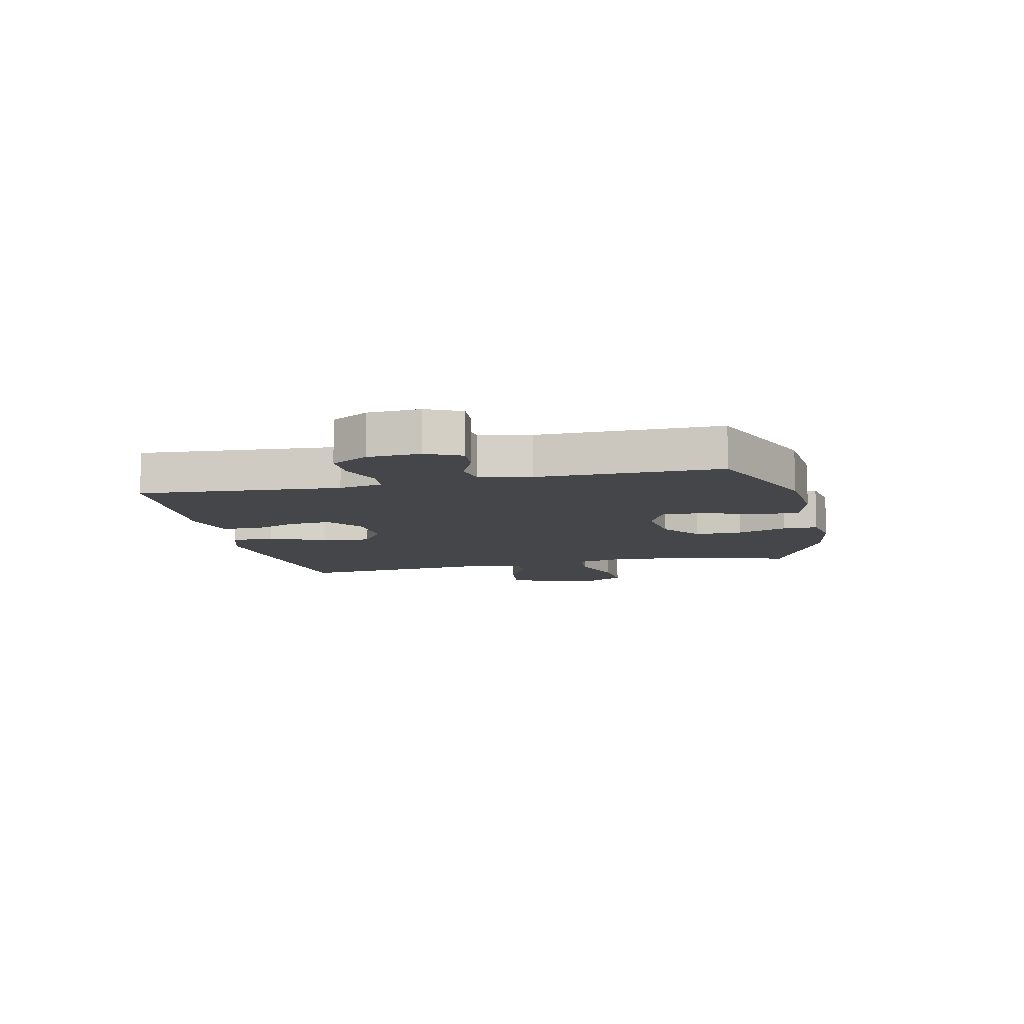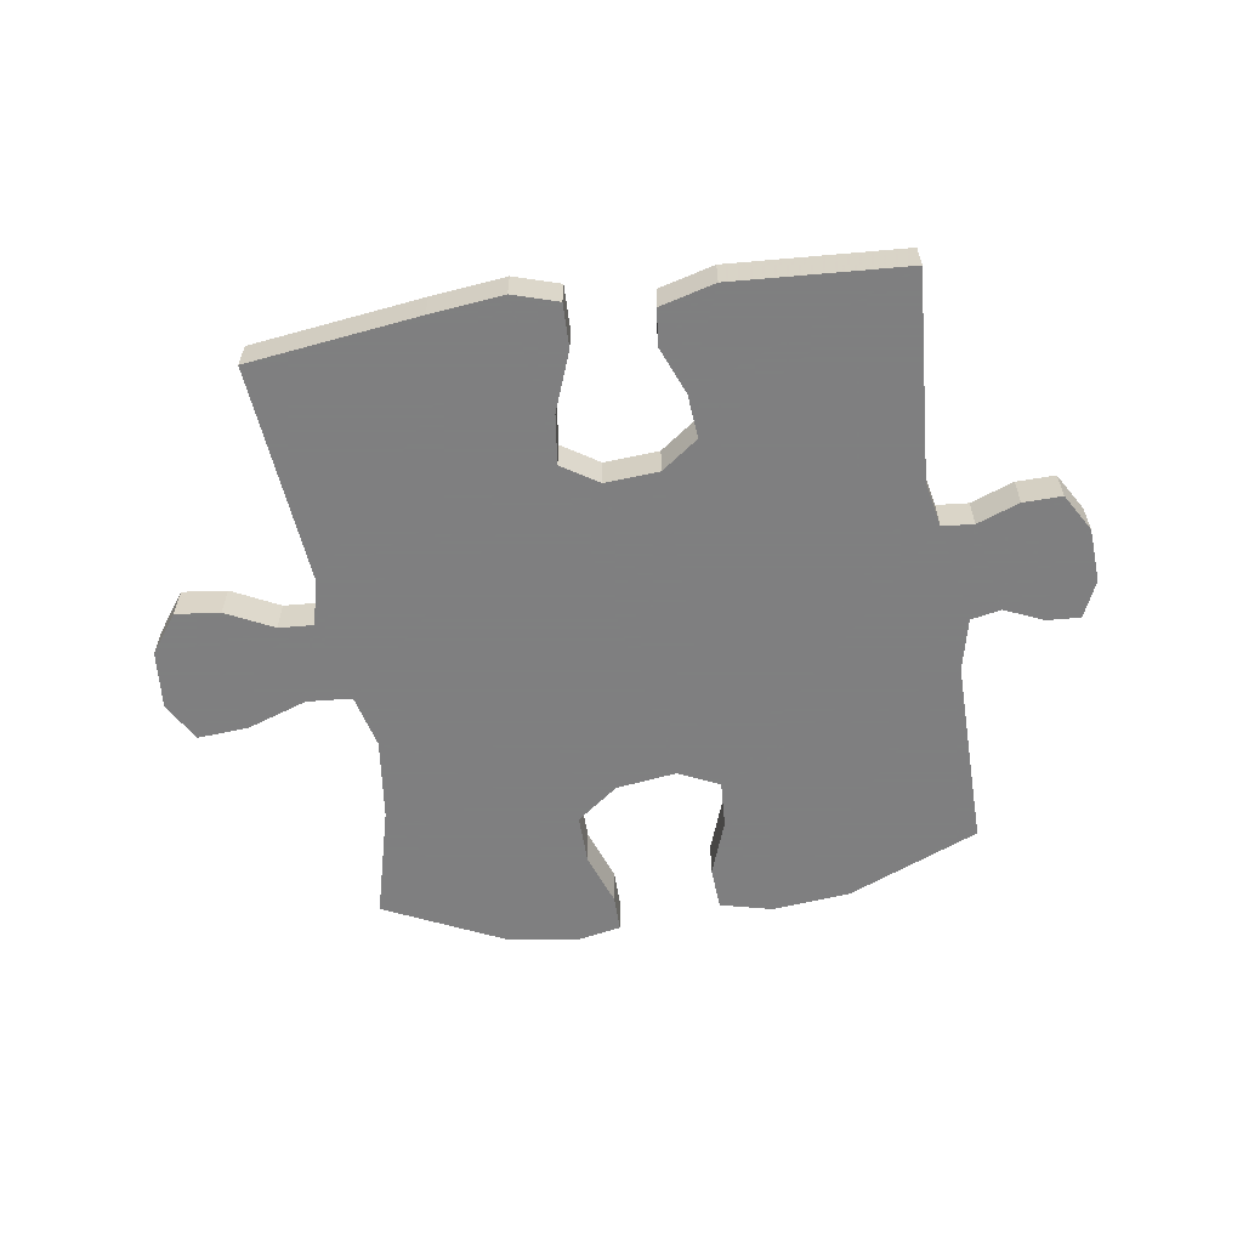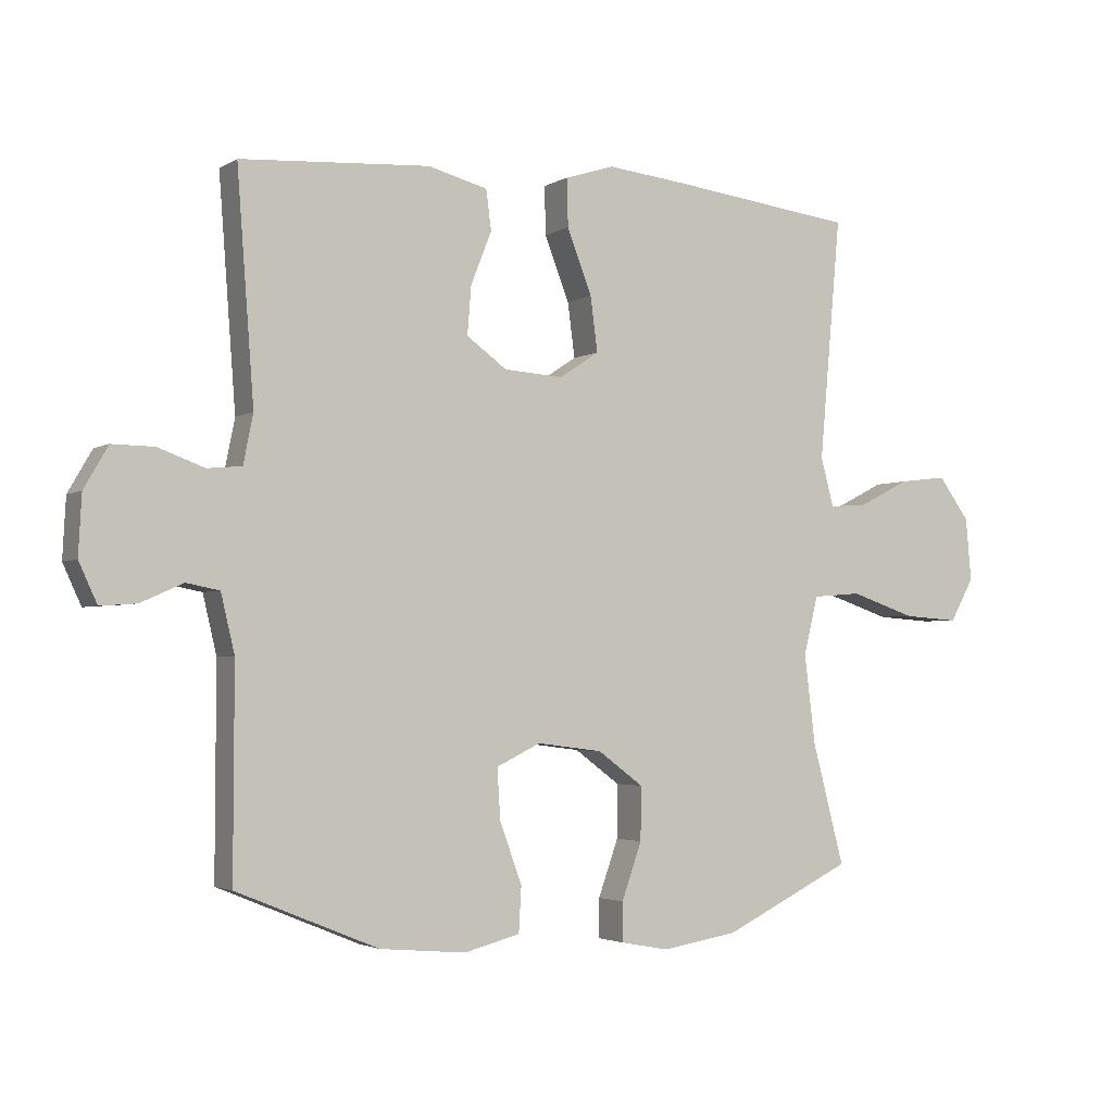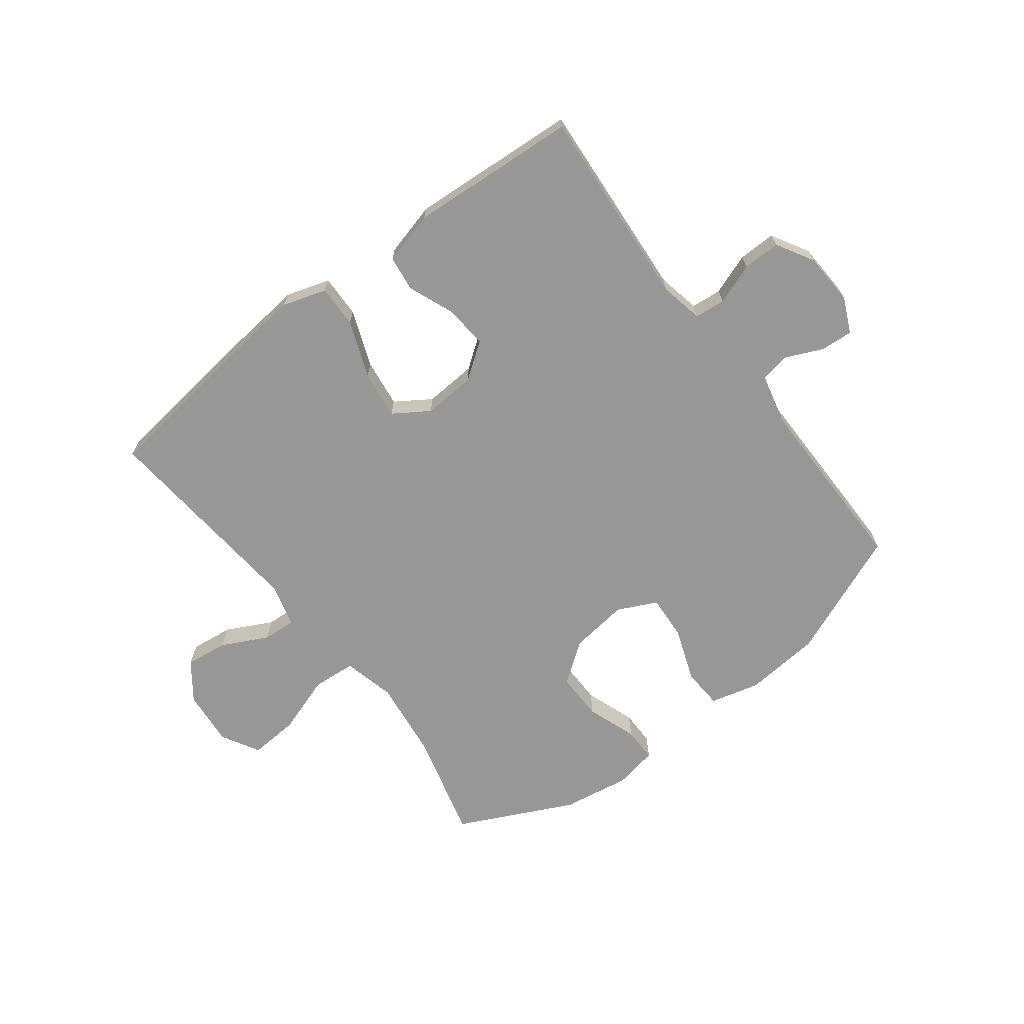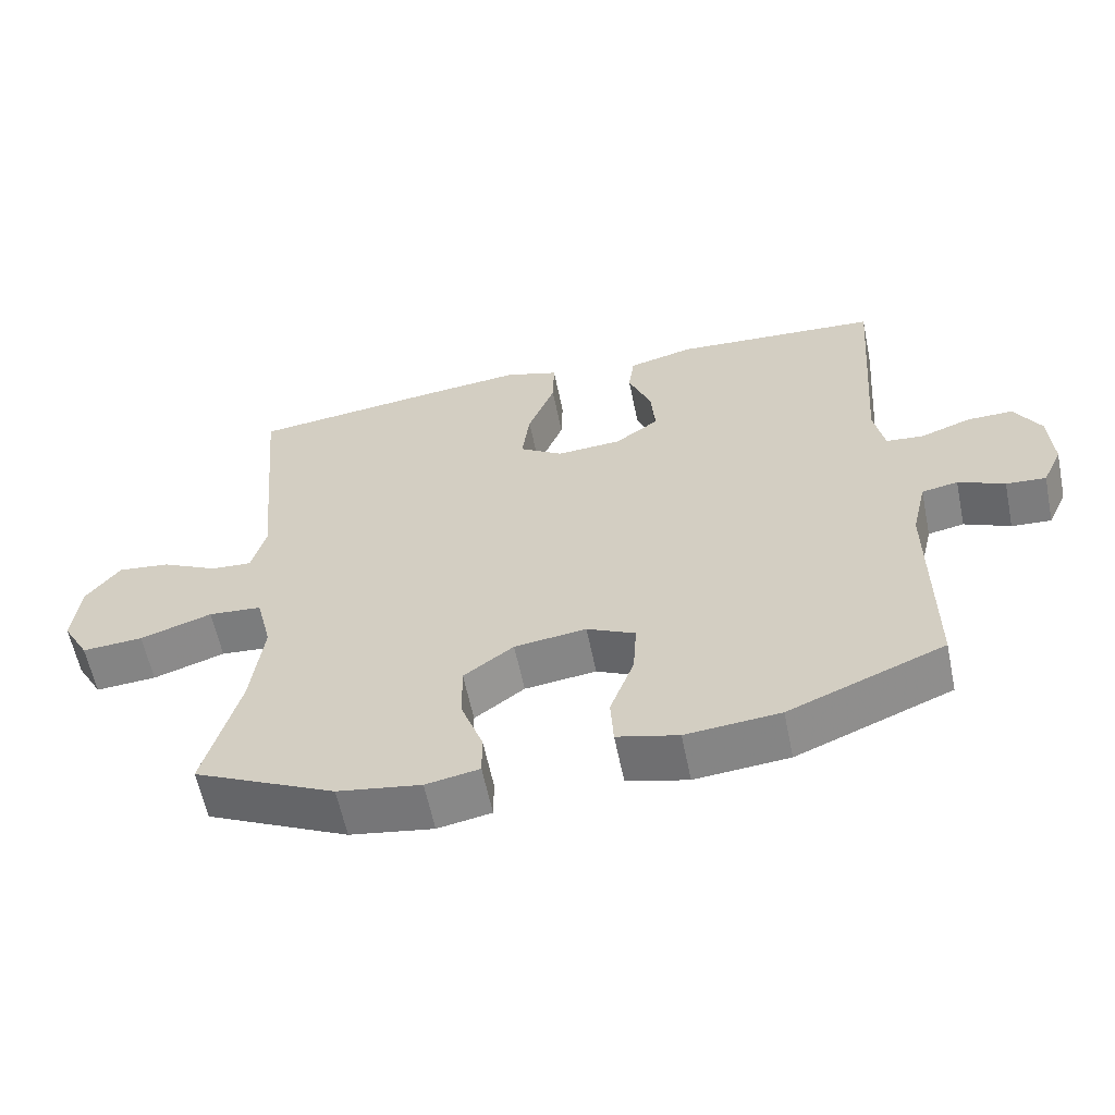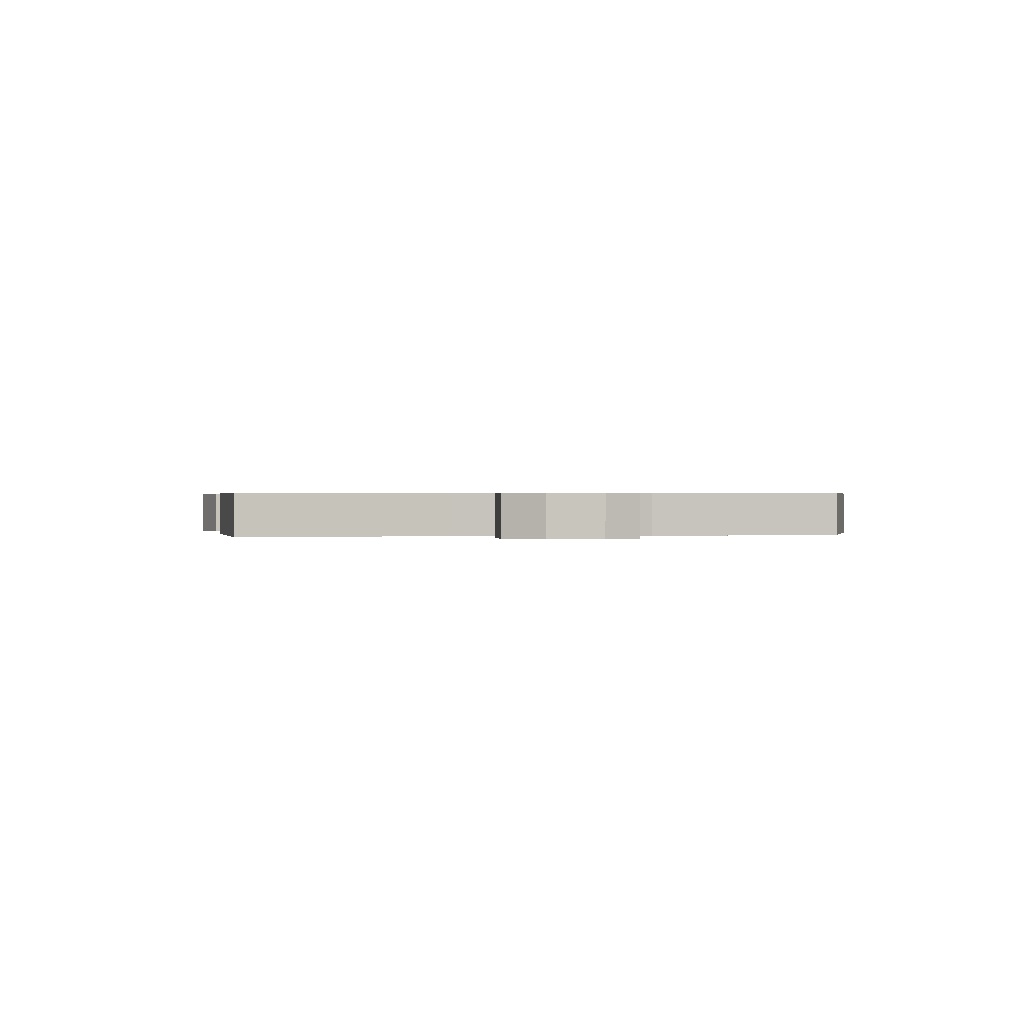
<metadata>
{"format":"obj","ext":"obj","renderer":"f3d","projection":"perspective","resolution":1024,"background":"white","views":[{"elev":-9.8,"azim":102.5,"up":"+Y"},{"elev":-59.9,"azim":8.9,"up":"+Y"},{"elev":-2.8,"azim":151.6,"up":"+Z"},{"elev":-68.3,"azim":37.4,"up":"+Y"},{"elev":-60.2,"azim":11.6,"up":"+Z"},{"elev":0.5,"azim":80.6,"up":"+Y"}]}
</metadata>
<code>
v -0.5 0.07 -0.5
v -0.451 0.07 -0.314
v -0.434 0.07 -0.177
v -0.456 0.07 -0.087
v -0.531 0.07 -0.081
v -0.632 0.07 -0.115
v -0.718 0.07 -0.121
v -0.755 0.07 -0.055
v -0.746 0.07 0.042
v -0.698 0.07 0.107
v -0.624 0.07 0.098
v -0.545 0.07 0.058
v -0.487 0.07 0.054
v -0.467 0.07 0.129
v -0.5 0.07 0.5
v -0.215 0.07 0.535
v -0.092 0.07 0.548
v -0.016 0.07 0.524
v -0.018 0.07 0.45
v -0.056 0.07 0.352
v -0.067 0.07 0.268
v -0.006 0.07 0.228
v 0.085 0.07 0.234
v 0.147 0.07 0.279
v 0.141 0.07 0.353
v 0.109 0.07 0.434
v 0.117 0.07 0.495
v 0.209 0.07 0.519
v 0.5 0.07 0.5
v 0.474 0.07 0.152
v 0.489 0.07 0.077
v 0.542 0.07 0.072
v 0.613 0.07 0.098
v 0.678 0.07 0.099
v 0.715 0.07 0.035
v 0.72 0.07 -0.056
v 0.692 0.07 -0.117
v 0.636 0.07 -0.113
v 0.571 0.07 -0.084
v 0.52 0.07 -0.094
v 0.499 0.07 -0.183
v 0.5 0.07 -0.5
v 0.281 0.07 -0.59
v 0.149 0.07 -0.602
v 0.063 0.07 -0.58
v 0.059 0.07 -0.51
v 0.093 0.07 -0.418
v 0.098 0.07 -0.34
v 0.03 0.07 -0.307
v -0.071 0.07 -0.32
v -0.141 0.07 -0.372
v -0.14 0.07 -0.454
v -0.109 0.07 -0.541
v -0.109 0.07 -0.601
v -0.184 0.07 -0.615
v -0.301 0.07 -0.596
v -0.5 0 -0.5
v -0.451 0 -0.314
v -0.434 0 -0.177
v -0.456 0 -0.087
v -0.531 0 -0.081
v -0.632 0 -0.115
v -0.718 0 -0.121
v -0.755 0 -0.055
v -0.746 0 0.042
v -0.698 0 0.107
v -0.624 0 0.098
v -0.545 0 0.058
v -0.487 0 0.054
v -0.467 0 0.129
v -0.5 0 0.5
v -0.215 0 0.535
v -0.092 0 0.548
v -0.016 0 0.524
v -0.018 0 0.45
v -0.056 0 0.352
v -0.067 0 0.268
v -0.006 0 0.228
v 0.085 0 0.234
v 0.147 0 0.279
v 0.141 0 0.353
v 0.109 0 0.434
v 0.117 0 0.495
v 0.209 0 0.519
v 0.5 0 0.5
v 0.474 0 0.152
v 0.489 0 0.077
v 0.542 0 0.072
v 0.613 0 0.098
v 0.678 0 0.099
v 0.715 0 0.035
v 0.72 0 -0.056
v 0.692 0 -0.117
v 0.636 0 -0.113
v 0.571 0 -0.084
v 0.52 0 -0.094
v 0.499 0 -0.183
v 0.5 0 -0.5
v 0.281 0 -0.59
v 0.149 0 -0.602
v 0.063 0 -0.58
v 0.059 0 -0.51
v 0.093 0 -0.418
v 0.098 0 -0.34
v 0.03 0 -0.307
v -0.071 0 -0.32
v -0.141 0 -0.372
v -0.14 0 -0.454
v -0.109 0 -0.541
v -0.109 0 -0.601
v -0.184 0 -0.615
v -0.301 0 -0.596
f 55 56 1 2
f 52 53 54 55
f 51 52 55 2
f 50 51 2 3
f 49 50 3 4
f 44 45 46 47
f 44 47 48
f 41 42 43 44
f 40 41 44 48
f 36 37 38 39
f 34 35 36 39
f 32 33 34 39
f 31 32 39 40
f 30 31 40 48
f 25 26 27 28
f 24 25 28 29
f 23 24 29 30
f 17 18 19 20
f 17 20 21
f 14 15 16 17
f 13 14 17 21
f 9 10 11 12
f 9 12 13
f 8 9 13
f 5 6 7 8
f 4 5 8 13
f 49 4 13 21
f 22 23 30 48
f 21 22 48 49
f 58 57 112 111
f 111 110 109 108
f 58 111 108 107
f 59 58 107 106
f 60 59 106 105
f 103 102 101 100
f 104 103 100
f 100 99 98 97
f 104 100 97 96
f 95 94 93 92
f 95 92 91 90
f 95 90 89 88
f 96 95 88 87
f 104 96 87 86
f 84 83 82 81
f 85 84 81 80
f 86 85 80 79
f 76 75 74 73
f 77 76 73
f 73 72 71 70
f 77 73 70 69
f 68 67 66 65
f 69 68 65
f 69 65 64
f 64 63 62 61
f 69 64 61 60
f 77 69 60 105
f 104 86 79 78
f 105 104 78 77
f 1 57 58 2
f 2 58 59 3
f 3 59 60 4
f 4 60 61 5
f 5 61 62 6
f 6 62 63 7
f 7 63 64 8
f 8 64 65 9
f 9 65 66 10
f 10 66 67 11
f 11 67 68 12
f 12 68 69 13
f 13 69 70 14
f 14 70 71 15
f 15 71 72 16
f 16 72 73 17
f 17 73 74 18
f 18 74 75 19
f 19 75 76 20
f 20 76 77 21
f 21 77 78 22
f 22 78 79 23
f 23 79 80 24
f 24 80 81 25
f 25 81 82 26
f 26 82 83 27
f 27 83 84 28
f 28 84 85 29
f 29 85 86 30
f 30 86 87 31
f 31 87 88 32
f 32 88 89 33
f 33 89 90 34
f 34 90 91 35
f 35 91 92 36
f 36 92 93 37
f 37 93 94 38
f 38 94 95 39
f 39 95 96 40
f 40 96 97 41
f 41 97 98 42
f 42 98 99 43
f 43 99 100 44
f 44 100 101 45
f 45 101 102 46
f 46 102 103 47
f 47 103 104 48
f 48 104 105 49
f 49 105 106 50
f 50 106 107 51
f 51 107 108 52
f 52 108 109 53
f 53 109 110 54
f 54 110 111 55
f 55 111 112 56
f 56 112 57 1

</code>
